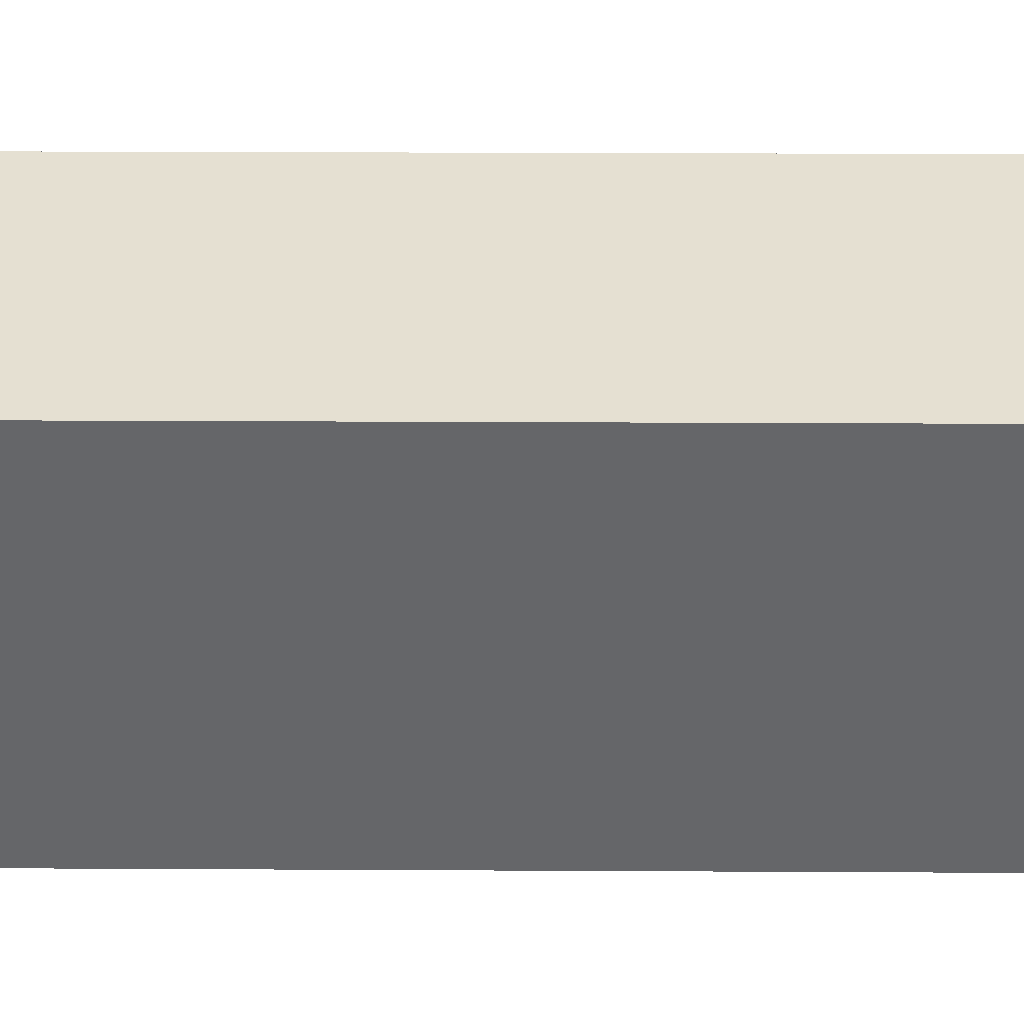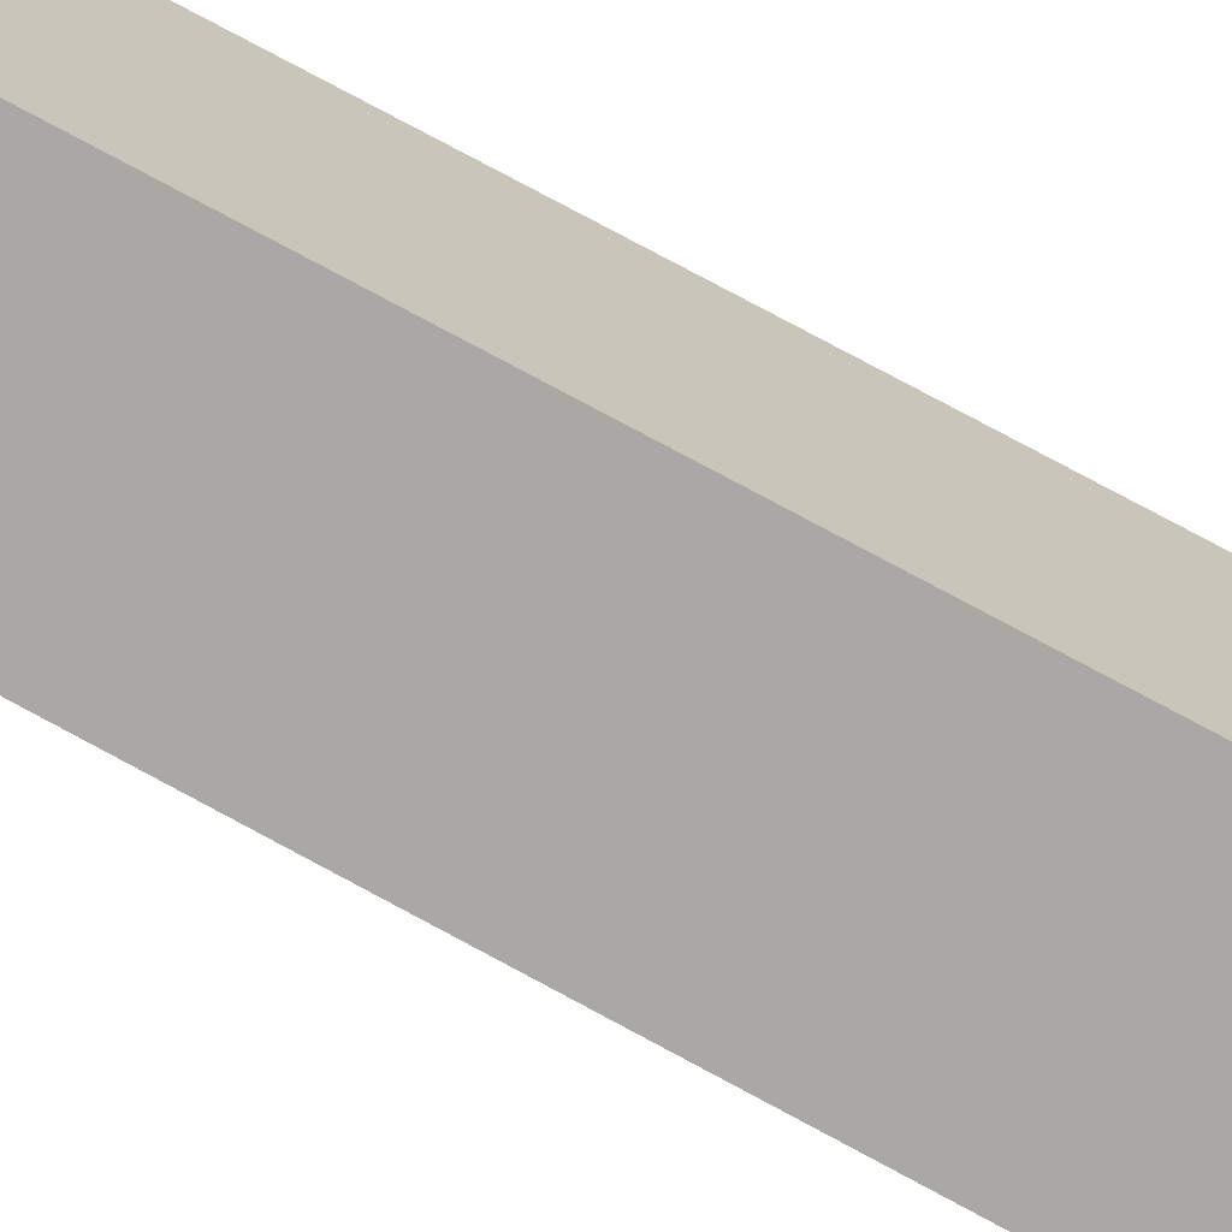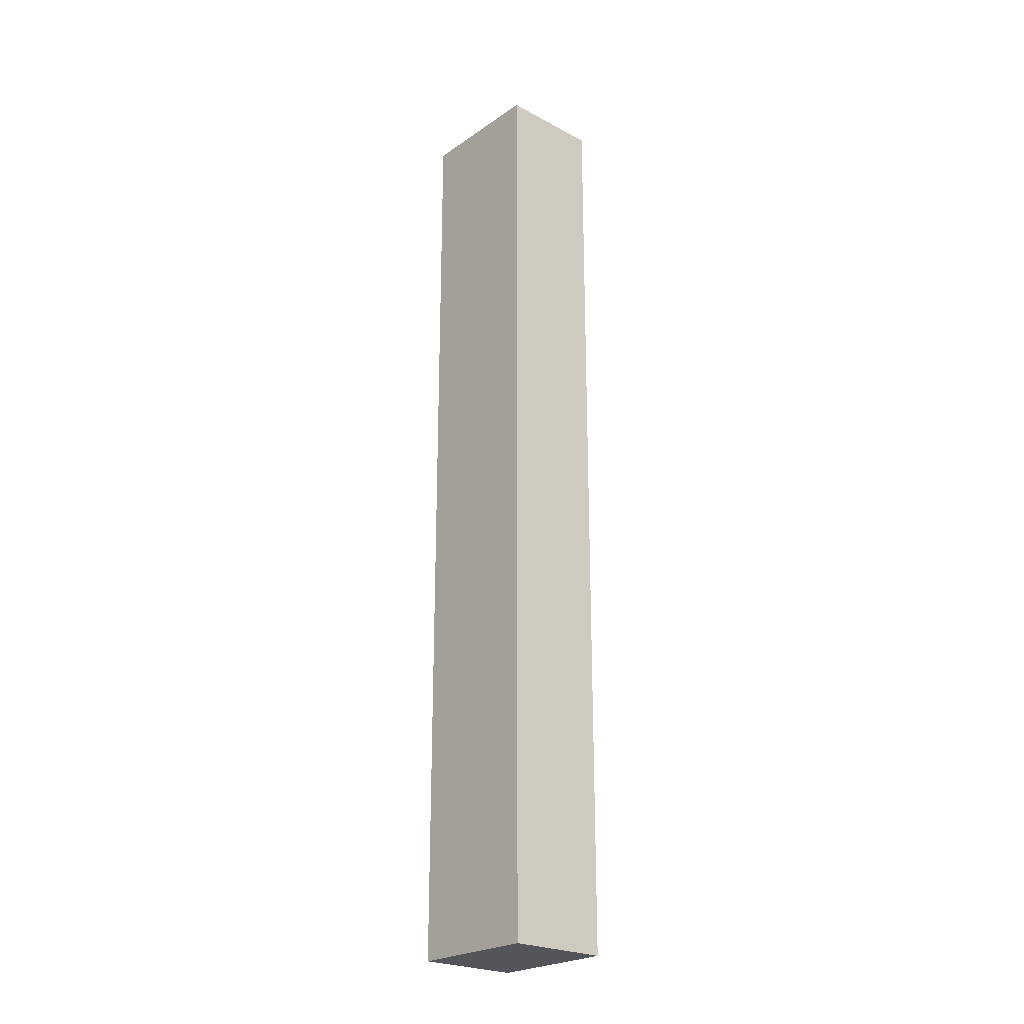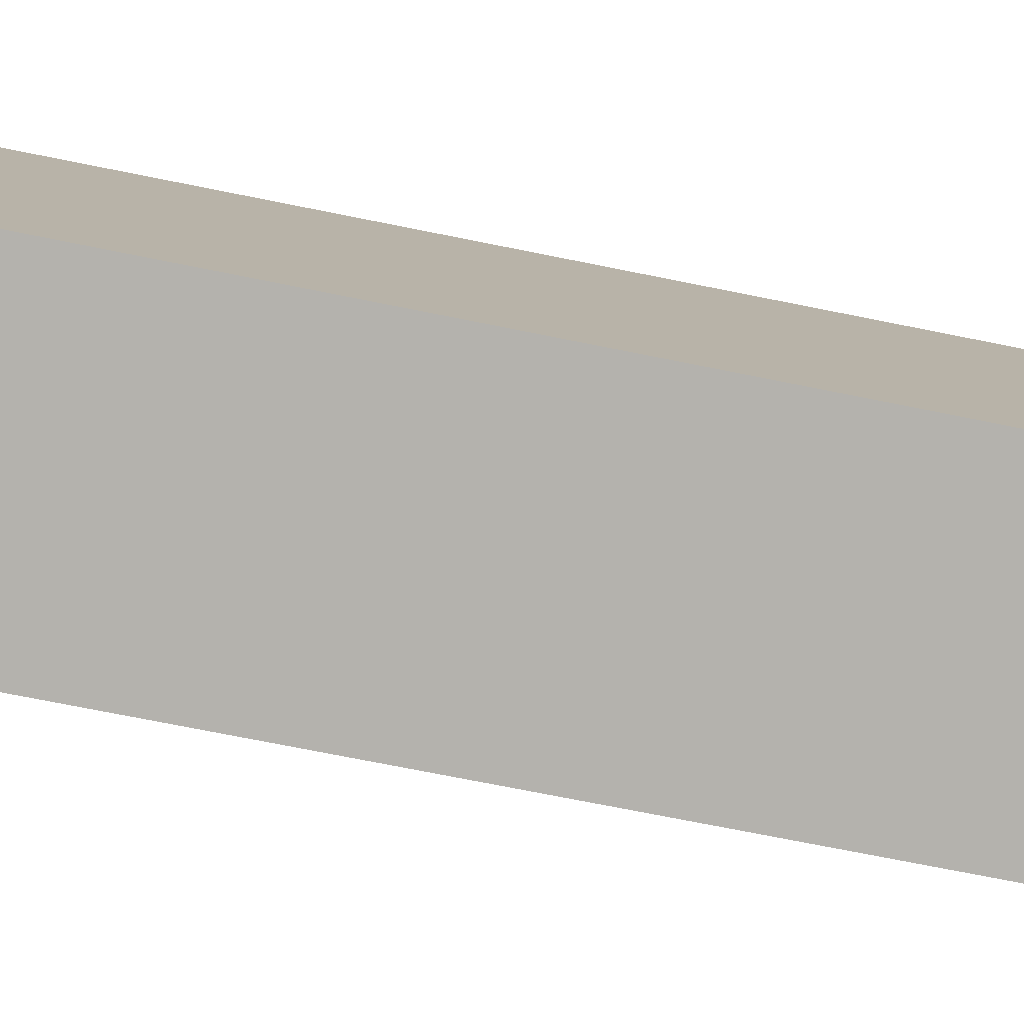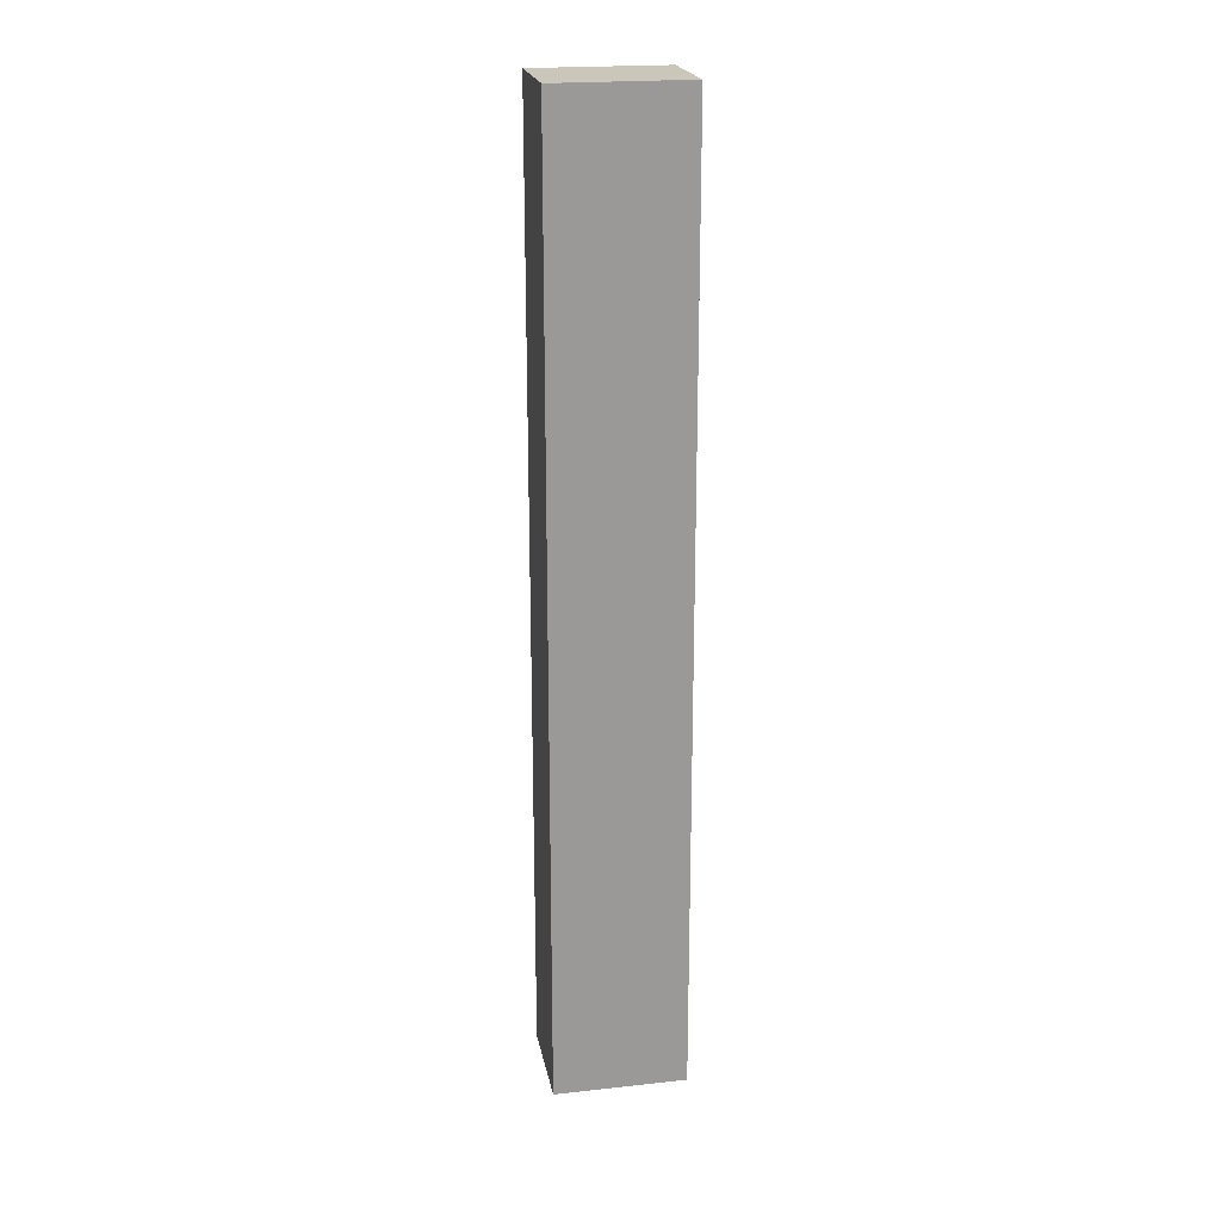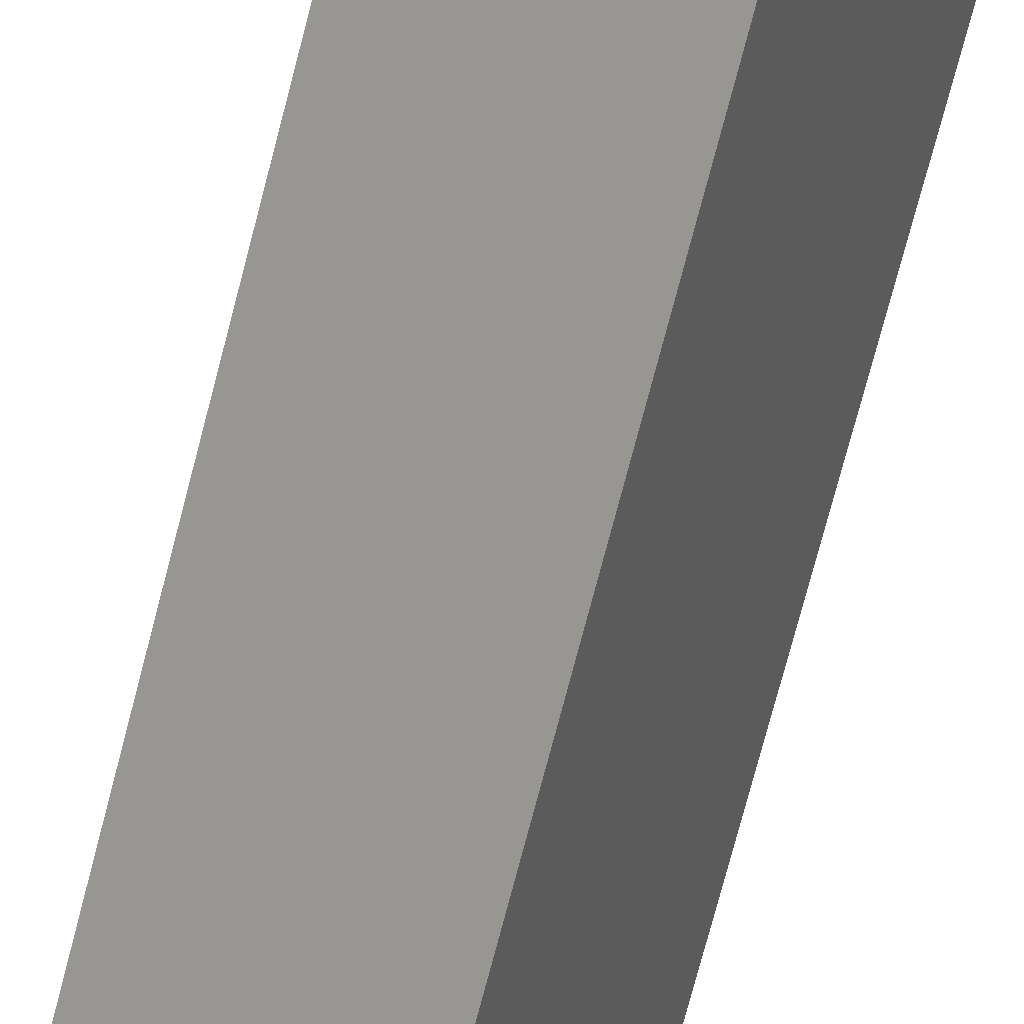
<metadata>
{"format":"obj","ext":"obj","renderer":"f3d","projection":"perspective","resolution":1024,"background":"white","views":[{"elev":10.0,"azim":91.2,"up":"+Z"},{"elev":76.4,"azim":118.4,"up":"+Z"},{"elev":-24.0,"azim":166.5,"up":"+Y"},{"elev":-52.0,"azim":-103.7,"up":"+Z"},{"elev":21.2,"azim":107.2,"up":"+Y"},{"elev":-68.2,"azim":-14.1,"up":"+Z"}]}
</metadata>
<code>
v  1.495 15.58 -0.791
v  1.002 15.58 1.916
v  2.515 15.58 1.119
v  0 15.58 9.539e-16
v  2.515 -6.852e-17 1.119
v  1.495 4.843e-17 -0.791
v  0 0 0
v  1.002 -1.173e-16 1.916
g defaultobject
f 1 2 3
f 2 1 4
f 5 1 3
f 1 5 6
f 6 4 1
f 4 6 7
f 7 2 4
f 2 7 8
f 8 3 2
f 3 8 5
f 8 6 5
f 6 8 7

</code>
